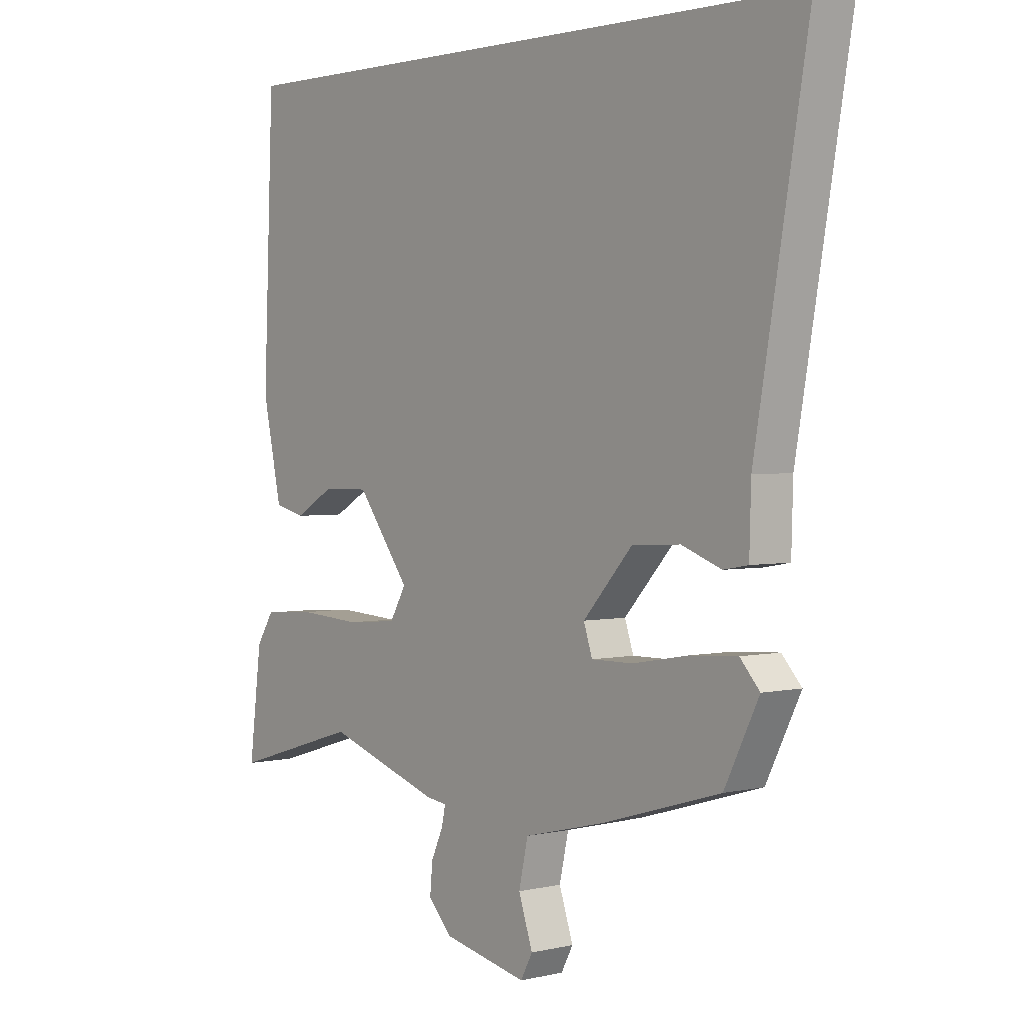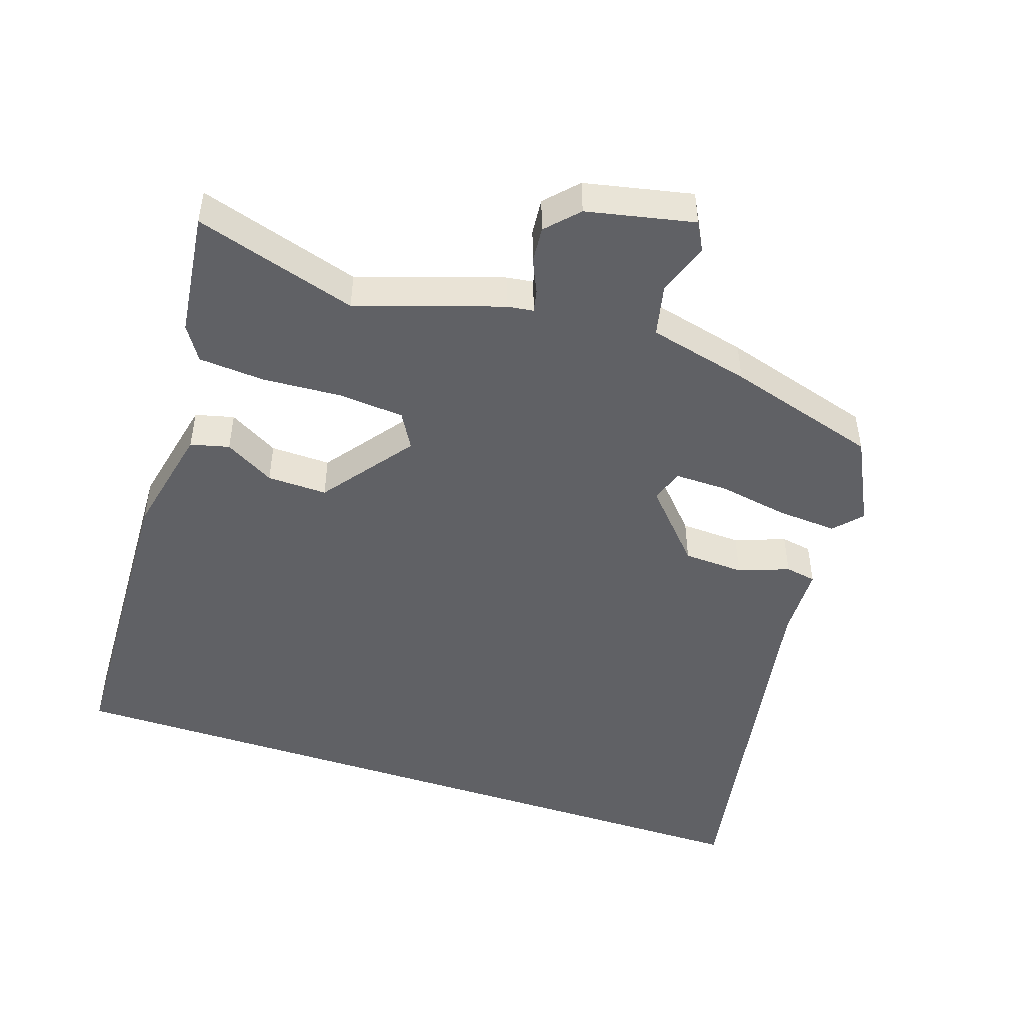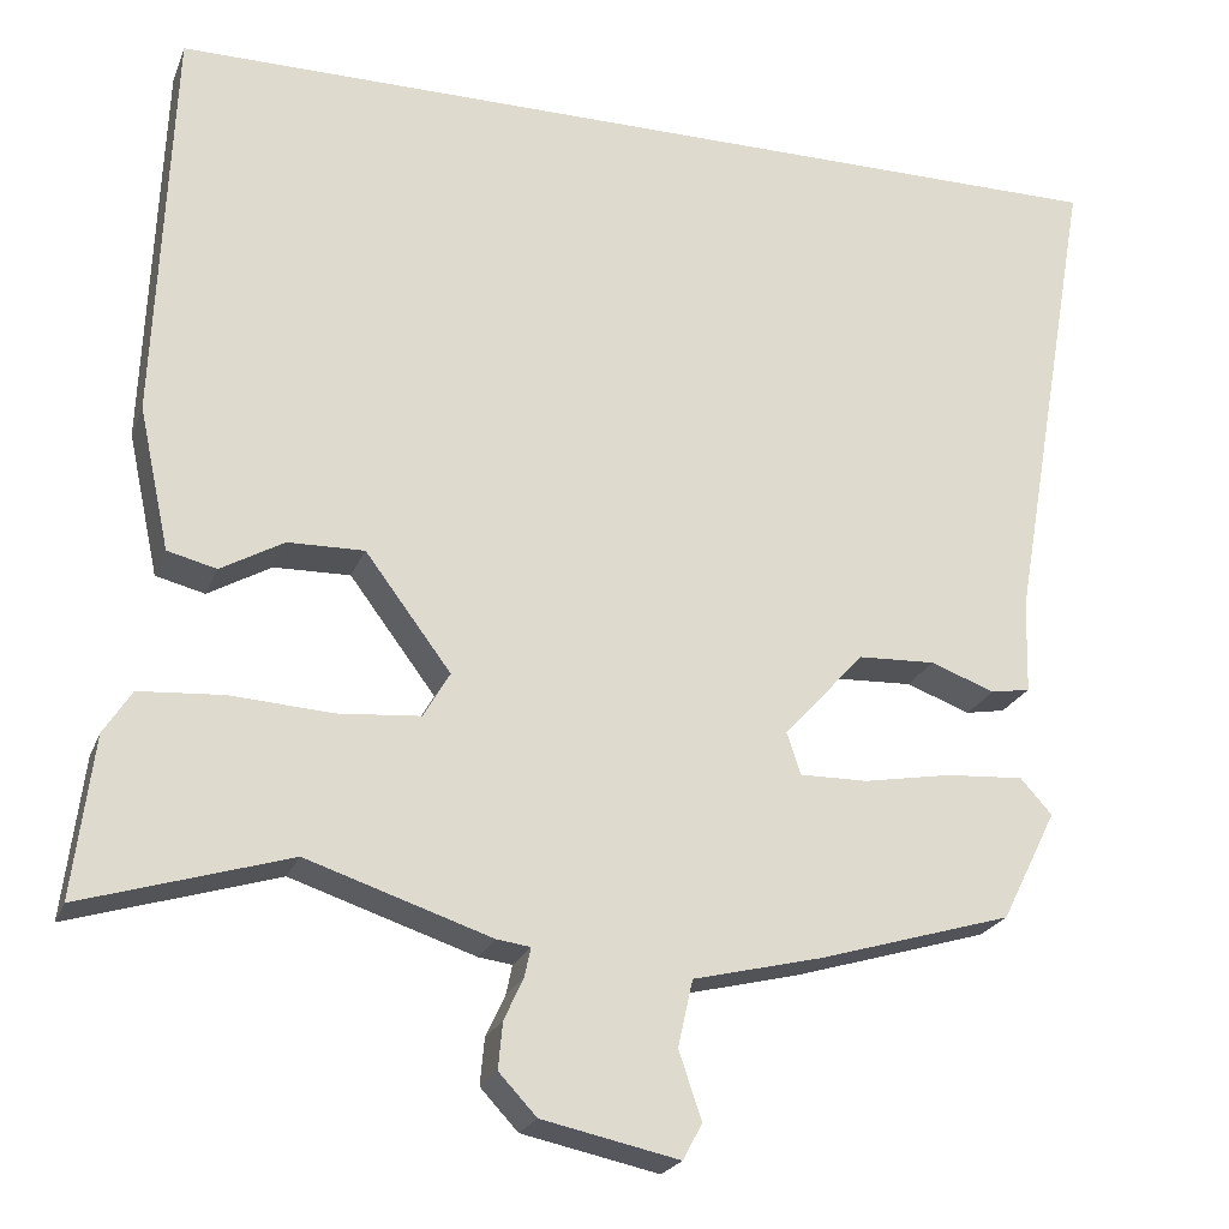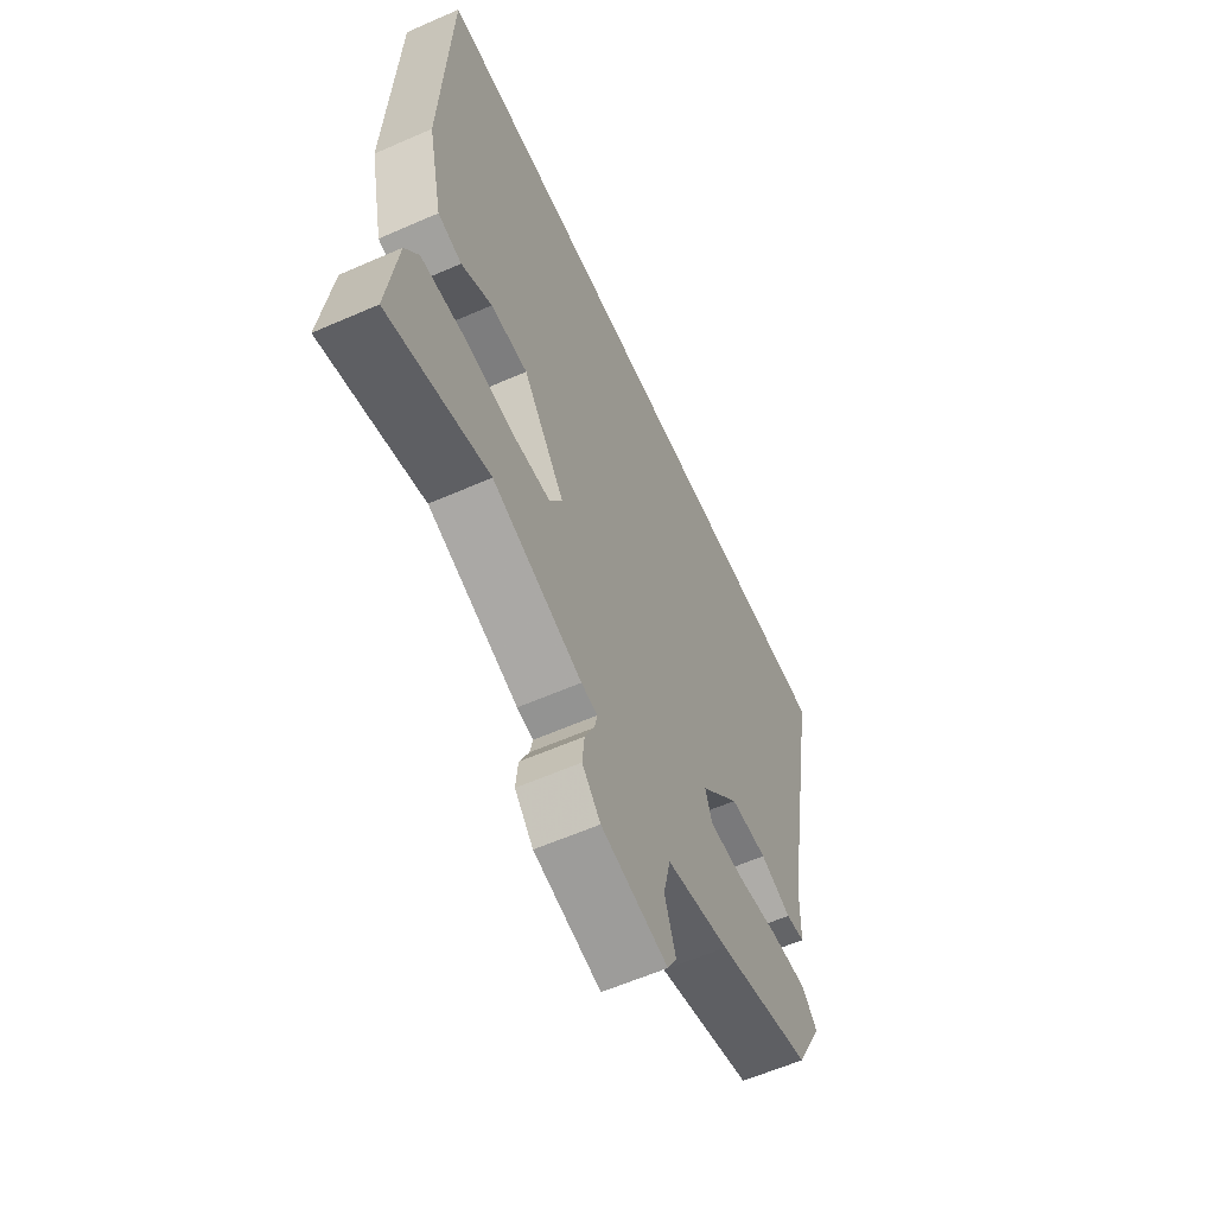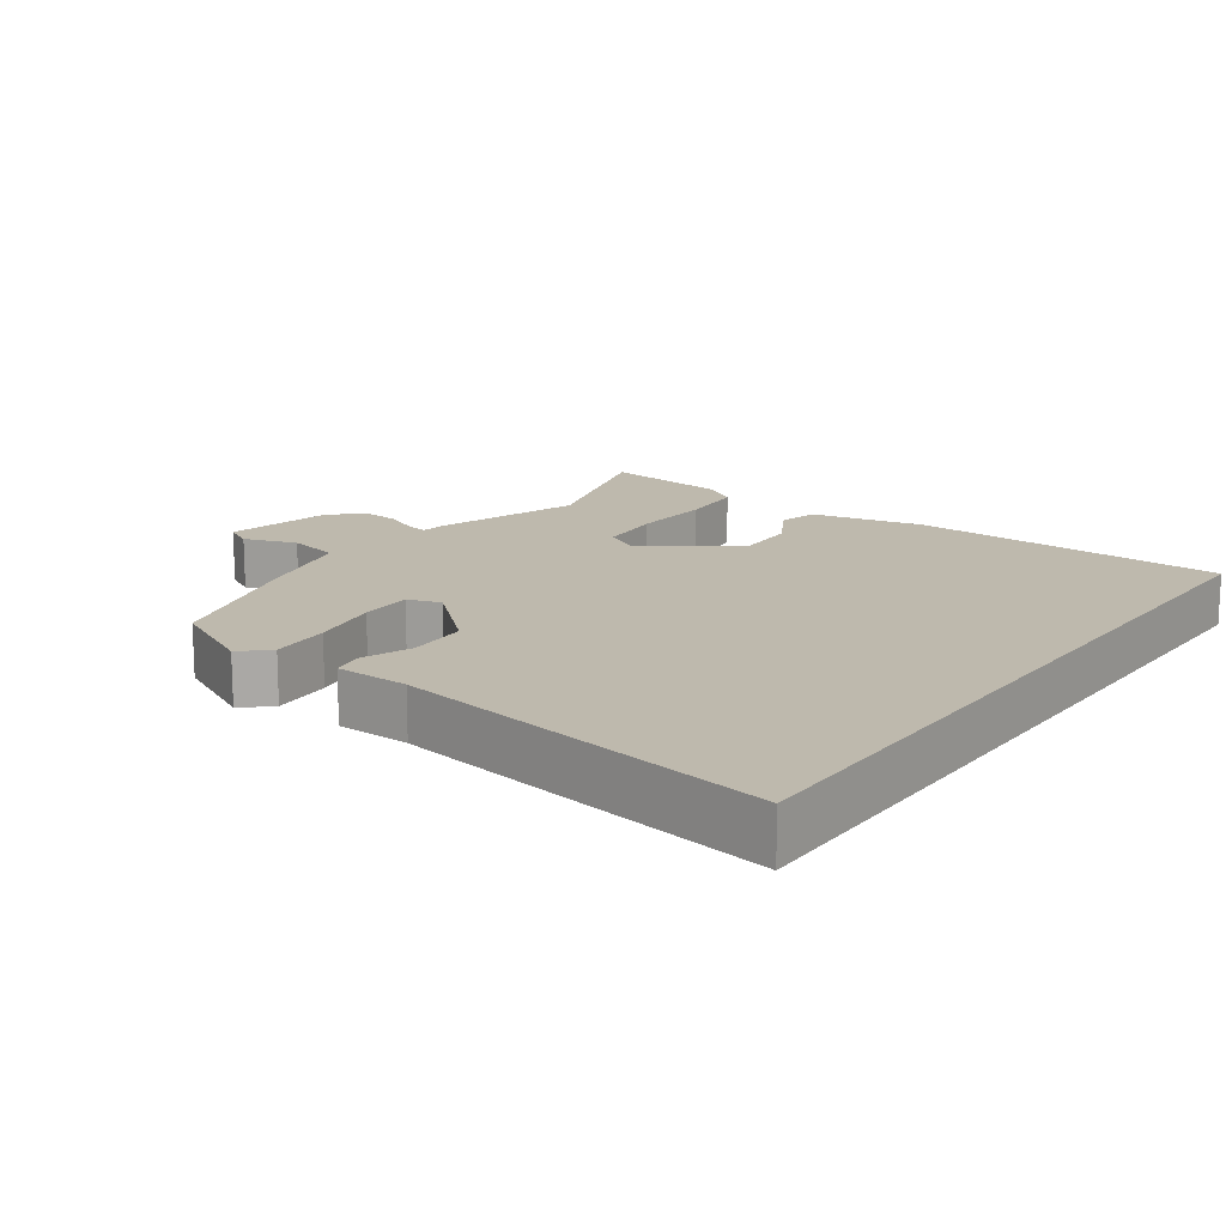
<metadata>
{"format":"obj","ext":"obj","renderer":"f3d","projection":"perspective","resolution":1024,"background":"white","views":[{"elev":2.5,"azim":-129.0,"up":"+Z"},{"elev":-48.0,"azim":161.5,"up":"+Y"},{"elev":-22.8,"azim":162.2,"up":"+Z"},{"elev":-60.2,"azim":114.2,"up":"+Z"},{"elev":15.3,"azim":-54.5,"up":"+Y"}]}
</metadata>
<code>
v 0.493 0.07 0.5
v 0.512 0.07 0.041
v 0.477 0.07 -0.122
v 0.421 0.07 -0.136
v 0.349 0.07 -0.095
v 0.262 0.07 -0.093
v 0.164 0.07 -0.224
v 0.194 0.07 -0.276
v 0.288 0.07 -0.284
v 0.404 0.07 -0.277
v 0.5 0.07 -0.284
v 0.532 0.07 -0.334
v 0.555 0.07 -0.517
v 0.319 0.07 -0.445
v 0.109 0.07 -0.514
v 0.071 0.07 -0.519
v 0.078 0.07 -0.552
v 0.1 0.07 -0.6
v 0.105 0.07 -0.653
v 0.062 0.07 -0.699
v -0.094 0.07 -0.732
v -0.116 0.07 -0.691
v -0.09 0.07 -0.614
v -0.107 0.07 -0.538
v -0.254 0.07 -0.502
v -0.475 0.07 -0.436
v -0.538 0.07 -0.31
v -0.502 0.07 -0.27
v -0.414 0.07 -0.276
v -0.313 0.07 -0.294
v -0.236 0.07 -0.295
v -0.22 0.07 -0.247
v -0.312 0.07 -0.146
v -0.4 0.07 -0.142
v -0.473 0.07 -0.169
v -0.518 0.07 -0.161
v -0.521 0.07 -0.054
v -0.618 0.07 0.5
v 0.493 0 0.5
v 0.512 0 0.041
v 0.477 0 -0.122
v 0.421 0 -0.136
v 0.349 0 -0.095
v 0.262 0 -0.093
v 0.164 0 -0.224
v 0.194 0 -0.276
v 0.288 0 -0.284
v 0.404 0 -0.277
v 0.5 0 -0.284
v 0.532 0 -0.334
v 0.555 0 -0.517
v 0.319 0 -0.445
v 0.109 0 -0.514
v 0.071 0 -0.519
v 0.078 0 -0.552
v 0.1 0 -0.6
v 0.105 0 -0.653
v 0.062 0 -0.699
v -0.094 0 -0.732
v -0.116 0 -0.691
v -0.09 0 -0.614
v -0.107 0 -0.538
v -0.254 0 -0.502
v -0.475 0 -0.436
v -0.538 0 -0.31
v -0.502 0 -0.27
v -0.414 0 -0.276
v -0.313 0 -0.294
v -0.236 0 -0.295
v -0.22 0 -0.247
v -0.312 0 -0.146
v -0.4 0 -0.142
v -0.473 0 -0.169
v -0.518 0 -0.161
v -0.521 0 -0.054
v -0.618 0 0.5
f 37 38 1 2
f 34 35 36 37
f 33 34 37 2
f 32 33 2
f 31 32 2
f 28 29 30
f 27 28 30
f 26 27 30
f 25 26 30
f 24 25 30
f 24 30 31
f 21 22 23
f 20 21 23
f 19 20 23
f 18 19 23
f 17 18 23
f 16 17 23 24
f 16 24 31
f 15 16 31
f 14 15 31
f 12 13 14
f 11 12 14
f 10 11 14
f 9 10 14
f 8 9 14 31
f 2 3 4 5
f 2 5 6
f 31 2 6
f 7 8 31
f 6 7 31
f 40 39 76 75
f 75 74 73 72
f 40 75 72 71
f 40 71 70
f 40 70 69
f 68 67 66
f 68 66 65
f 68 65 64
f 68 64 63
f 68 63 62
f 69 68 62
f 61 60 59
f 61 59 58
f 61 58 57
f 61 57 56
f 61 56 55
f 62 61 55 54
f 69 62 54
f 69 54 53
f 69 53 52
f 52 51 50
f 52 50 49
f 52 49 48
f 52 48 47
f 69 52 47 46
f 43 42 41 40
f 44 43 40
f 44 40 69
f 69 46 45
f 69 45 44
f 1 39 40 2
f 2 40 41 3
f 3 41 42 4
f 4 42 43 5
f 5 43 44 6
f 6 44 45 7
f 7 45 46 8
f 8 46 47 9
f 9 47 48 10
f 10 48 49 11
f 11 49 50 12
f 12 50 51 13
f 13 51 52 14
f 14 52 53 15
f 15 53 54 16
f 16 54 55 17
f 17 55 56 18
f 18 56 57 19
f 19 57 58 20
f 20 58 59 21
f 21 59 60 22
f 22 60 61 23
f 23 61 62 24
f 24 62 63 25
f 25 63 64 26
f 26 64 65 27
f 27 65 66 28
f 28 66 67 29
f 29 67 68 30
f 30 68 69 31
f 31 69 70 32
f 32 70 71 33
f 33 71 72 34
f 34 72 73 35
f 35 73 74 36
f 36 74 75 37
f 37 75 76 38
f 38 76 39 1

</code>
